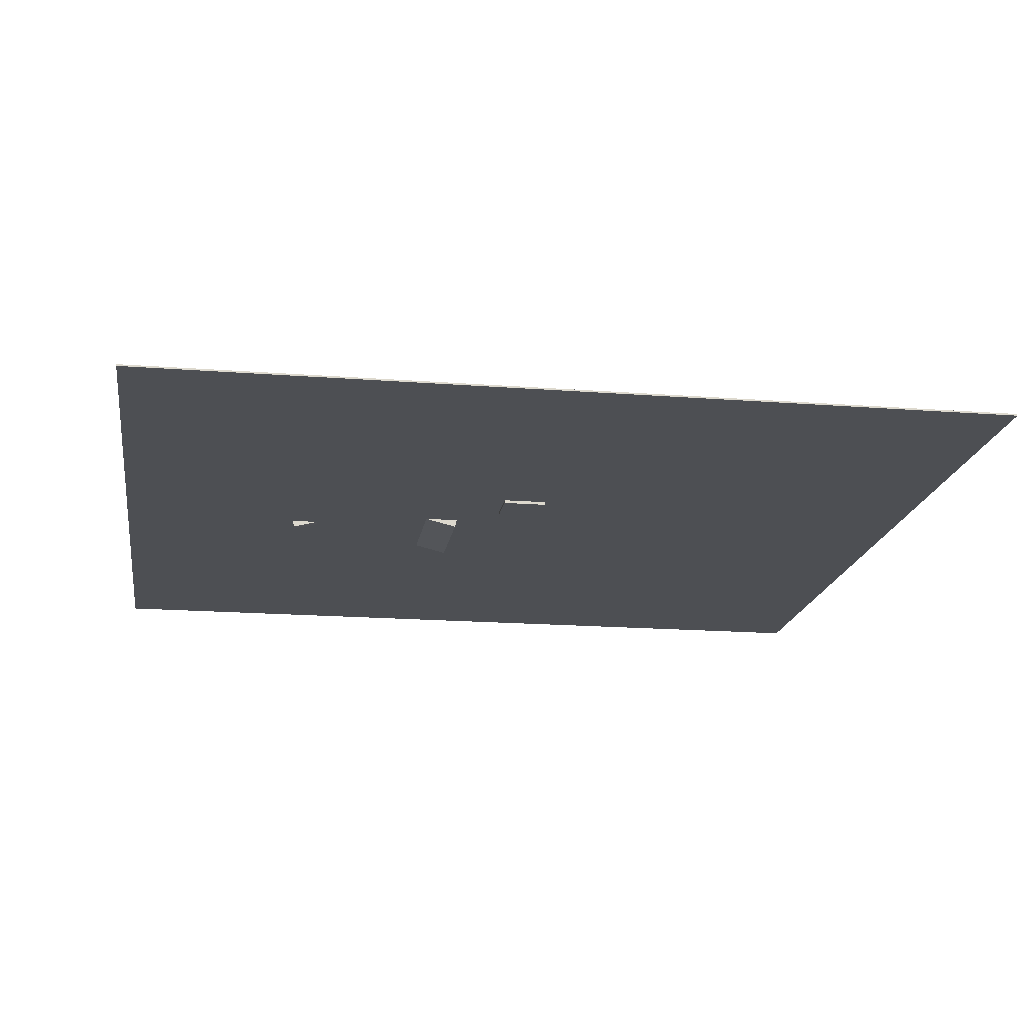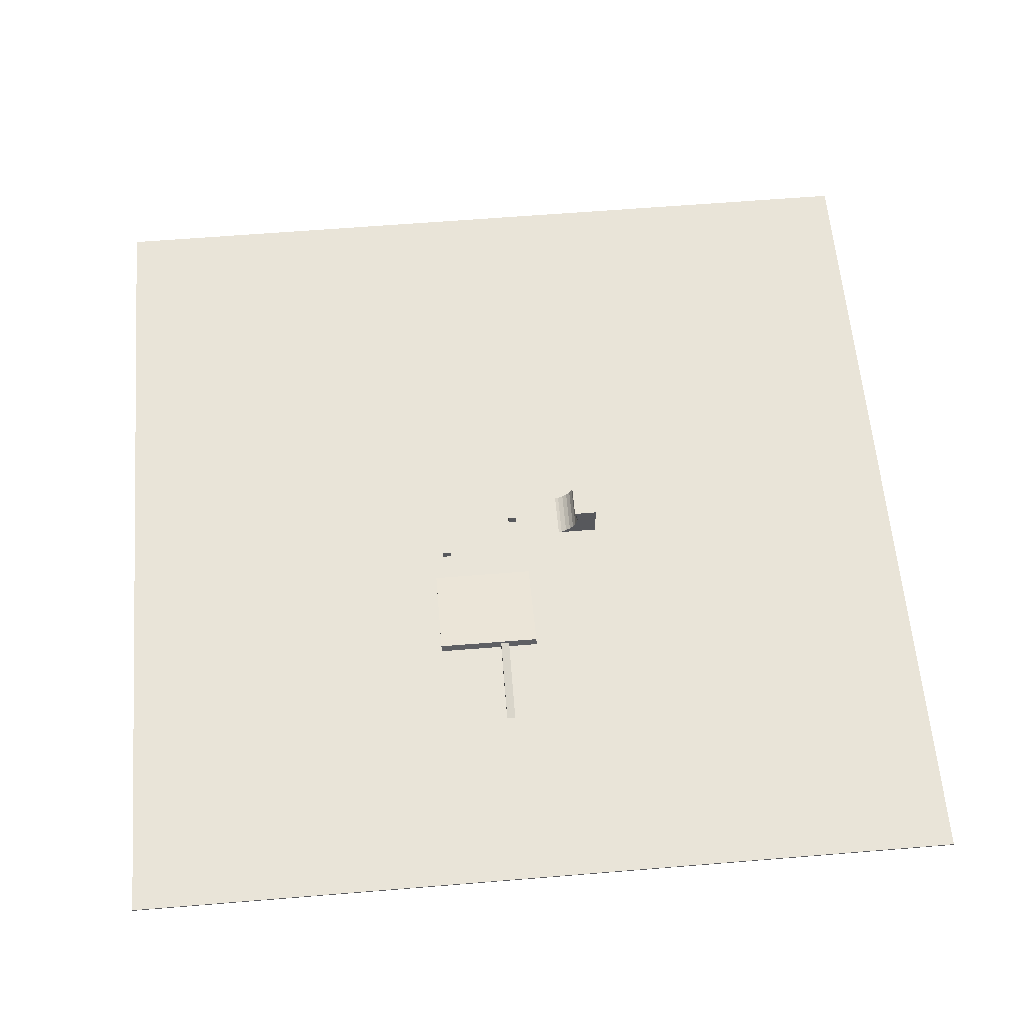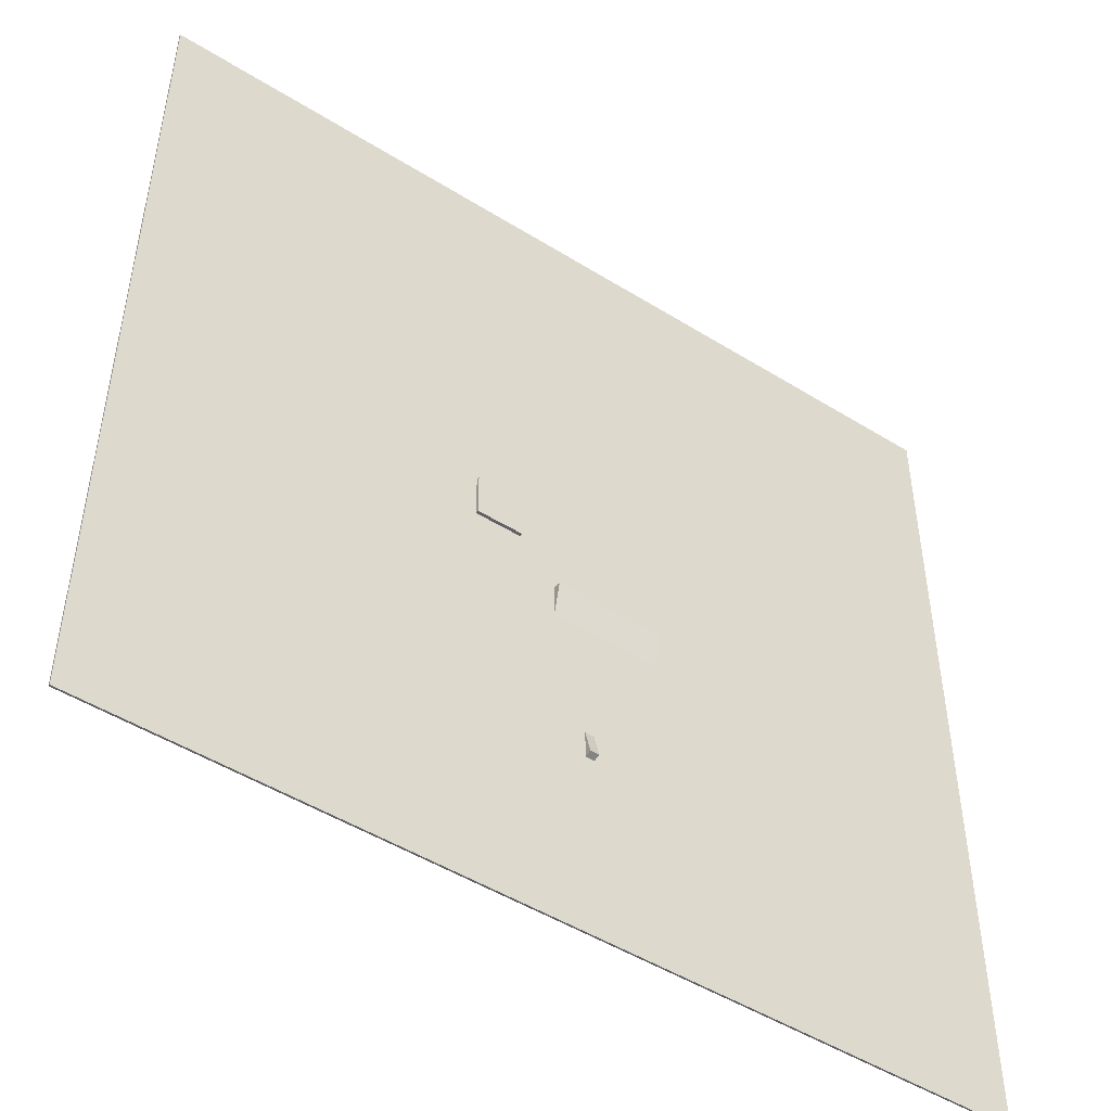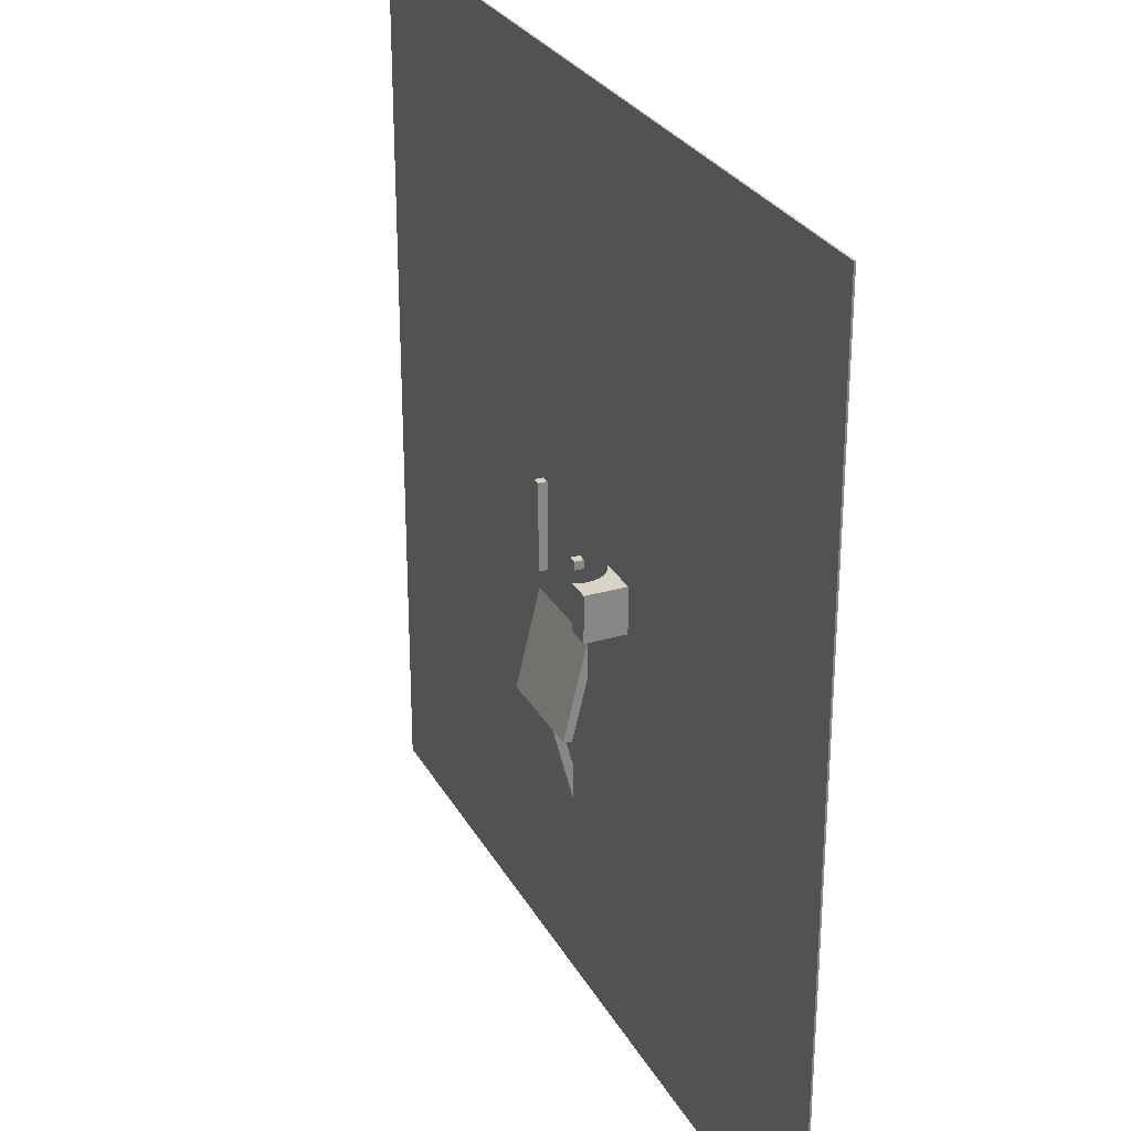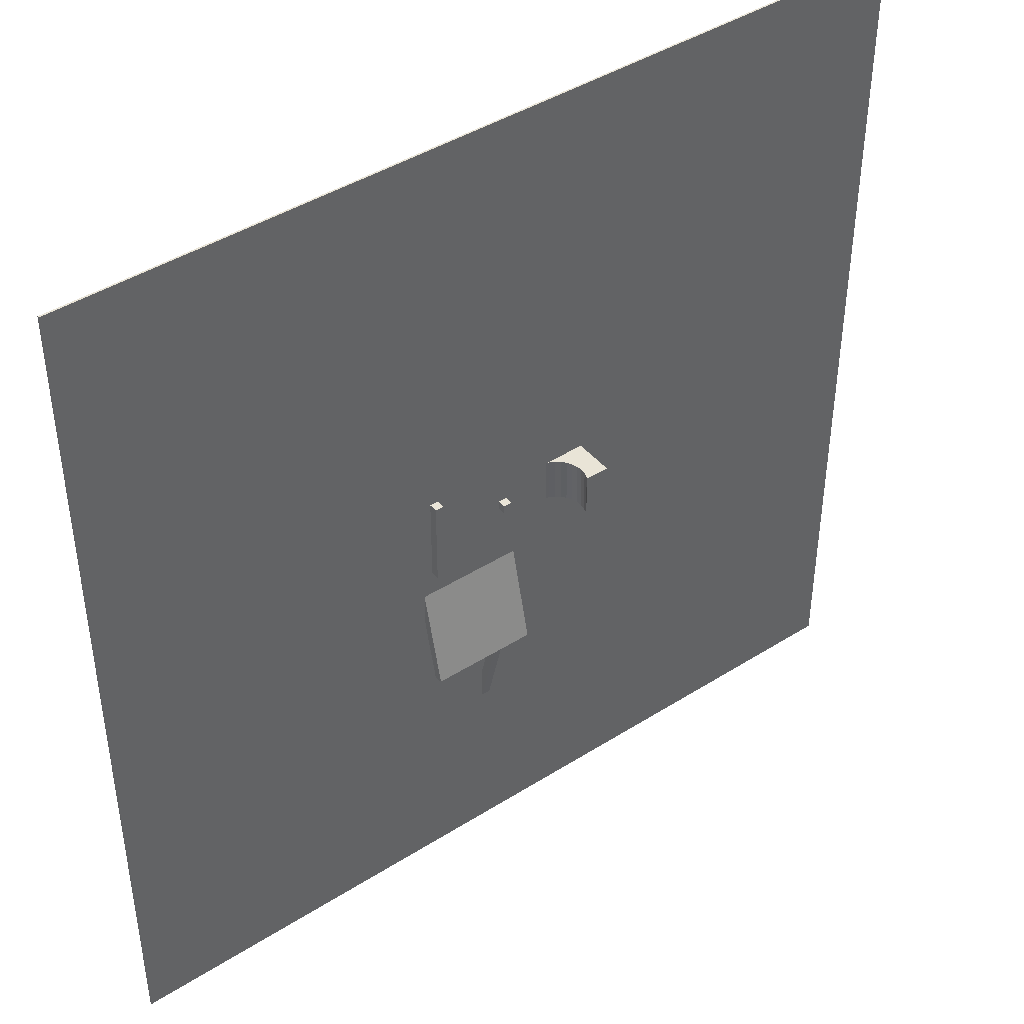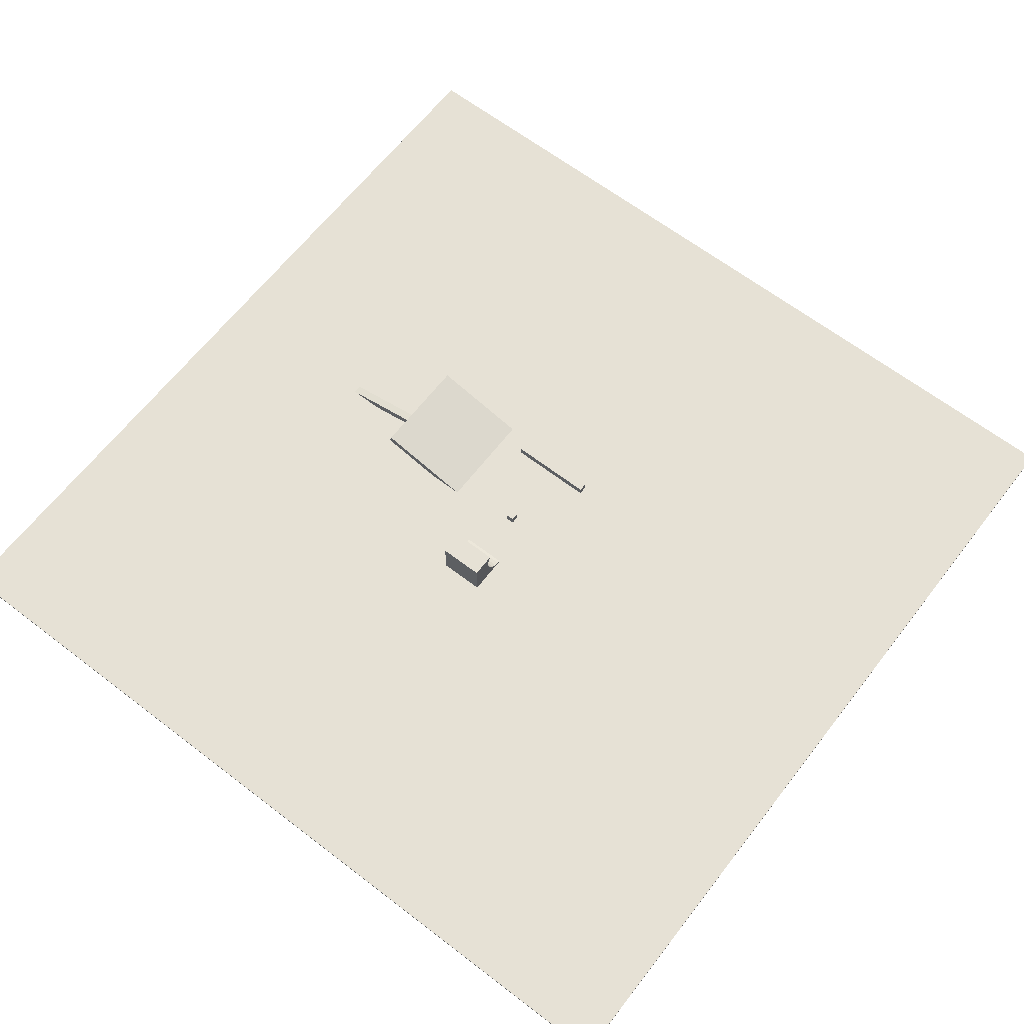
<metadata>
{"format":"obj","ext":"obj","renderer":"f3d","projection":"perspective","resolution":1024,"background":"white","views":[{"elev":-17.7,"azim":-98.7,"up":"+Y"},{"elev":60.5,"azim":175.2,"up":"+Y"},{"elev":-48.9,"azim":-34.7,"up":"+Z"},{"elev":28.0,"azim":-113.8,"up":"+Z"},{"elev":43.2,"azim":143.1,"up":"+Z"},{"elev":64.2,"azim":-52.3,"up":"+Y"}]}
</metadata>
<code>
v -100 -0.4 100
v -100 -8e-06 100
v -100 8e-06 -100
v -100 -0.4 -100
v 100 8e-06 -100
v 100 -0.4 -100
v 100 -8e-06 100
v 100 -0.4 100
g Cube_Cube.001_Material.002_Cube_Cube.001_Material.002_Material._Cube_Cube.001_Material.002_Cube_Cube.001_Material.002_Material._Material.002
f 1 2 3 4
f 4 3 5 6
f 6 5 7 8
f 8 7 2 1
f 4 6 8 1
f 5 3 2 7
v -1 -0 1
v -1 2 1
v -1 2 -1
v -1 0 -1
v 1 2 -1
v 1 0 -1
v 1 2 1
v 1 -0 1
g Cube.001_Cube.002_Material.001_Cube.001_Cube.002_Material.001_M_Cube.001_Cube.002_Material.001_Cube.001_Cube.002_Material.001_M_Material.001
f 9 10 11 12
f 12 11 13 14
f 14 13 15 16
f 16 15 10 9
f 12 14 16 9
f 13 11 10 15
v 17 -0 10
v 17 2 10
v 17 2 -10
v 17 0 -10
v 19 2 -10
v 19 0 -10
v 19 2 10
v 19 -0 10
g Cube.002_Cube.003_Material_Cube.002_Cube.003_Material_Material._Cube.002_Cube.003_Material_Cube.002_Cube.003_Material_Material._Material.003
f 17 18 19 20
f 20 19 21 22
f 22 21 23 24
f 24 23 18 17
f 20 22 24 17
f 21 19 18 23
v -3.008 -2.212 -15.53
v -3.008 -0.267 -15.06
v -3.008 5.38 -38.64
v -3.008 3.435 -39.11
v 21.24 5.38 -38.64
v 21.24 3.435 -39.11
v 21.24 -0.267 -15.06
v 21.24 -2.212 -15.53
g Cube_Cube.001_None_Cube_Cube.001_None_None
f 25 26 27 28
f 28 27 29 30
f 30 29 31 32
f 32 31 26 25
f 28 30 32 25
f 29 27 26 31
v 4 3.083 -37.69
v 4 5.019 -38.19
v 4 -0.006503 -57.55
v 4 -1.942 -57.05
v 6 -0.006503 -57.55
v 6 -1.942 -57.05
v 6 5.019 -38.19
v 6 3.083 -37.69
g Cube.002_Cube.003_Material.001_Cube.002_Cube.003_Material.001_M_Cube.002_Cube.003_Material.001_Cube.002_Cube.003_Material.001_M_Material.003
f 33 34 35 36
f 36 35 37 38
f 38 37 39 40
f 40 39 34 33
f 36 38 40 33
f 37 35 34 39
v -21.6 -1.112 5.191
v -21.6 9.271 5.191
v -21.6 9.271 -5.191
v -21.6 -1.112 -5.191
v -16.34 3.792 -5.191
v -15.74 2.655 -5.191
v -11.21 -0.175 5.191
v -11.21 -1.112 5.191
v -11.21 -1.112 -5.191
v -11.21 -0.175 -5.191
v -15.74 2.655 5.191
v -16.34 3.792 5.191
v -16.11 9.271 -5.191
v -16.11 9.271 5.191
v -11.55 -0.1418 -5.191
v -11.55 -0.1418 5.191
v -12.78 0.2325 -5.191
v -12.78 0.2325 5.191
v -13.92 0.8403 -5.191
v -13.92 0.8403 5.191
v -14.92 1.658 -5.191
v -14.92 1.658 5.191
v -16.72 5.026 -5.191
v -16.72 5.026 5.191
v -16.84 6.309 -5.191
v -16.84 6.309 5.191
v -16.72 7.592 -5.191
v -16.72 7.592 5.191
v -16.34 8.826 -5.191
v -16.34 8.826 5.191
g Cube.001_Cube.002_None_Cube.001_Cube.002_None_None
f 41 42 43 44
f 44 45 46
f 47 48 49 50
f 41 51 52
f 44 49 48 41
f 53 43 42 54
f 50 55 56 47
f 56 55 57 58
f 58 57 59 60
f 60 59 61 62
f 61 46 51 62
f 46 45 52 51
f 45 63 64 52
f 63 65 66 64
f 65 67 68 66
f 67 69 70 68
f 54 70 69 53
f 50 49 55
f 49 44 57
f 55 49 57
f 43 53 69
f 43 69 67
f 44 43 63
f 43 67 65
f 43 65 63
f 59 57 44
f 61 59 44
f 44 63 45
f 46 61 44
f 70 54 42
f 41 48 58
f 48 47 56
f 48 56 58
f 70 42 68
f 42 41 64
f 68 42 66
f 66 42 64
f 41 58 60
f 41 60 62
f 41 62 51
f 52 64 41

</code>
